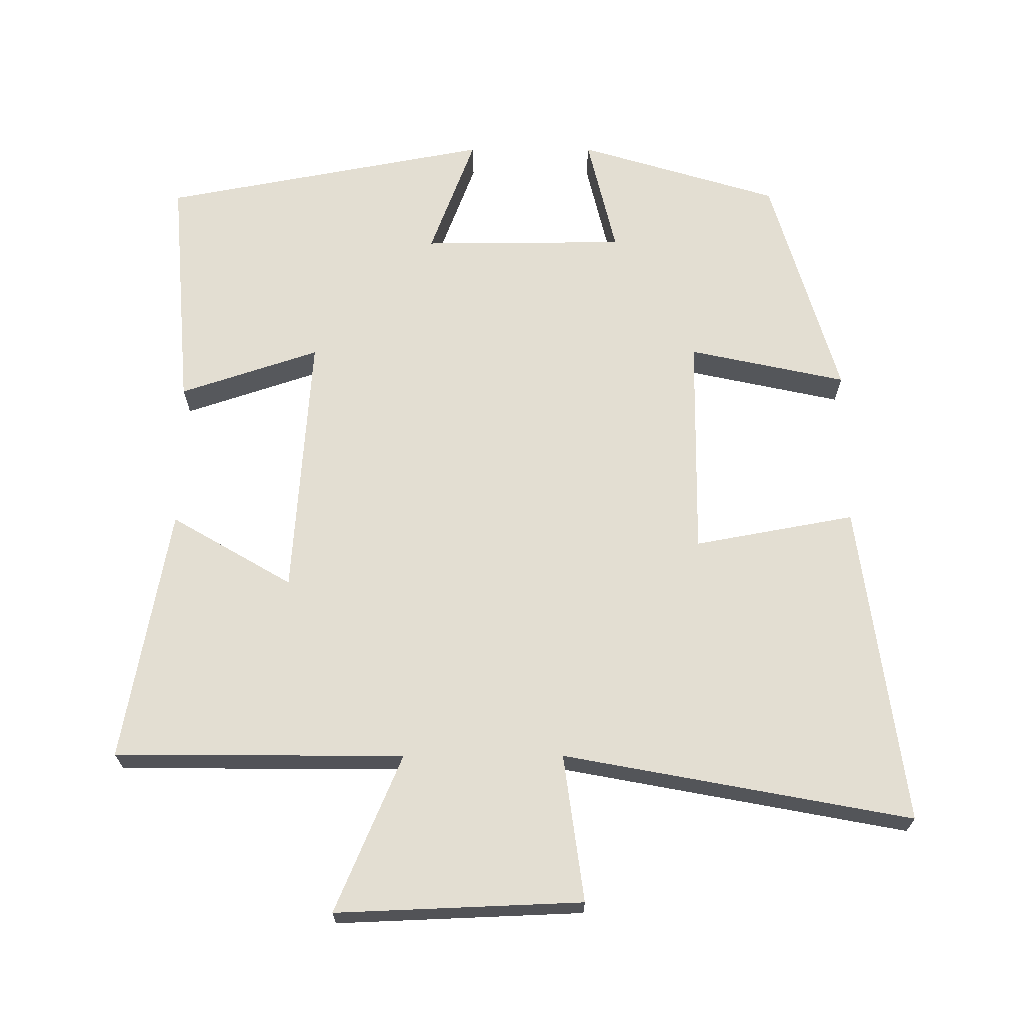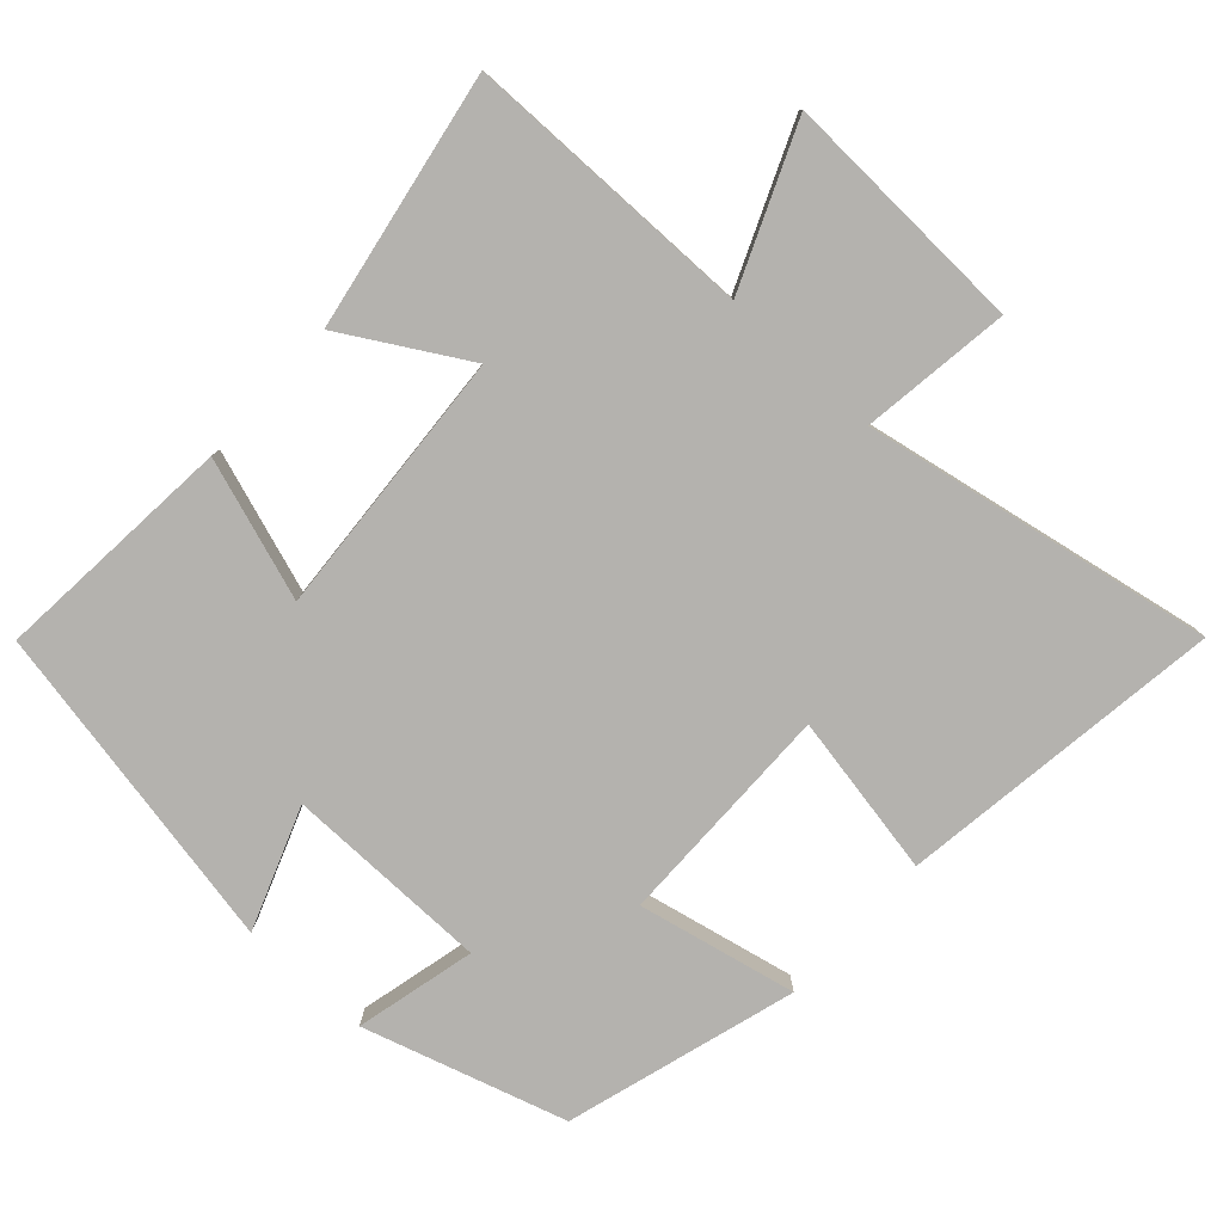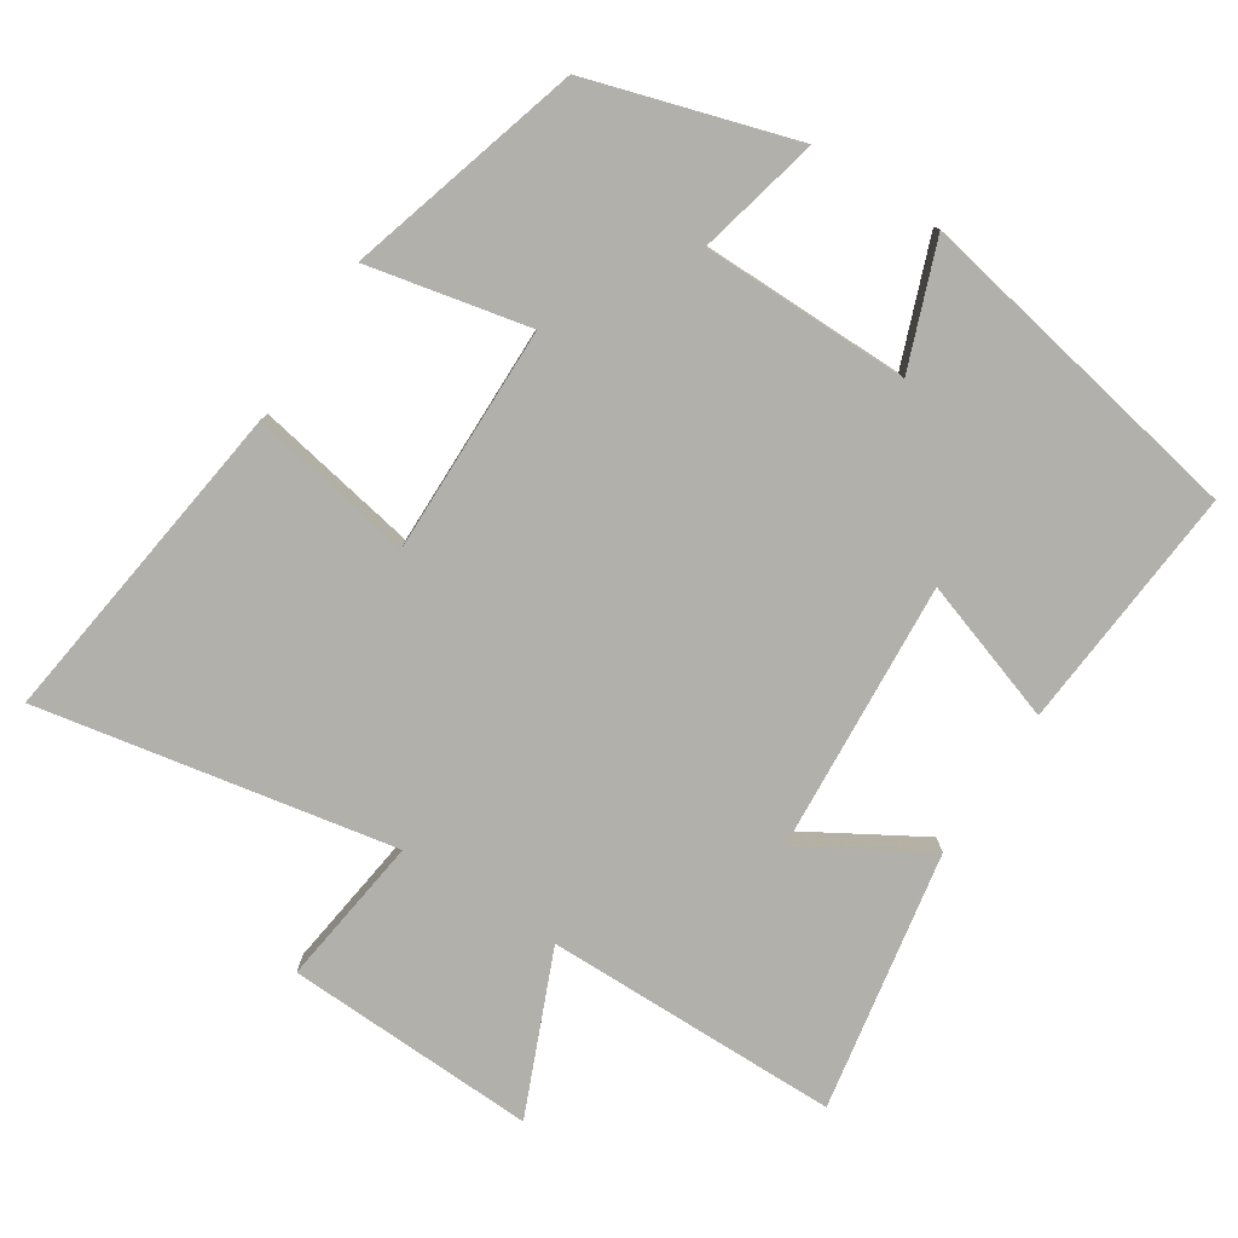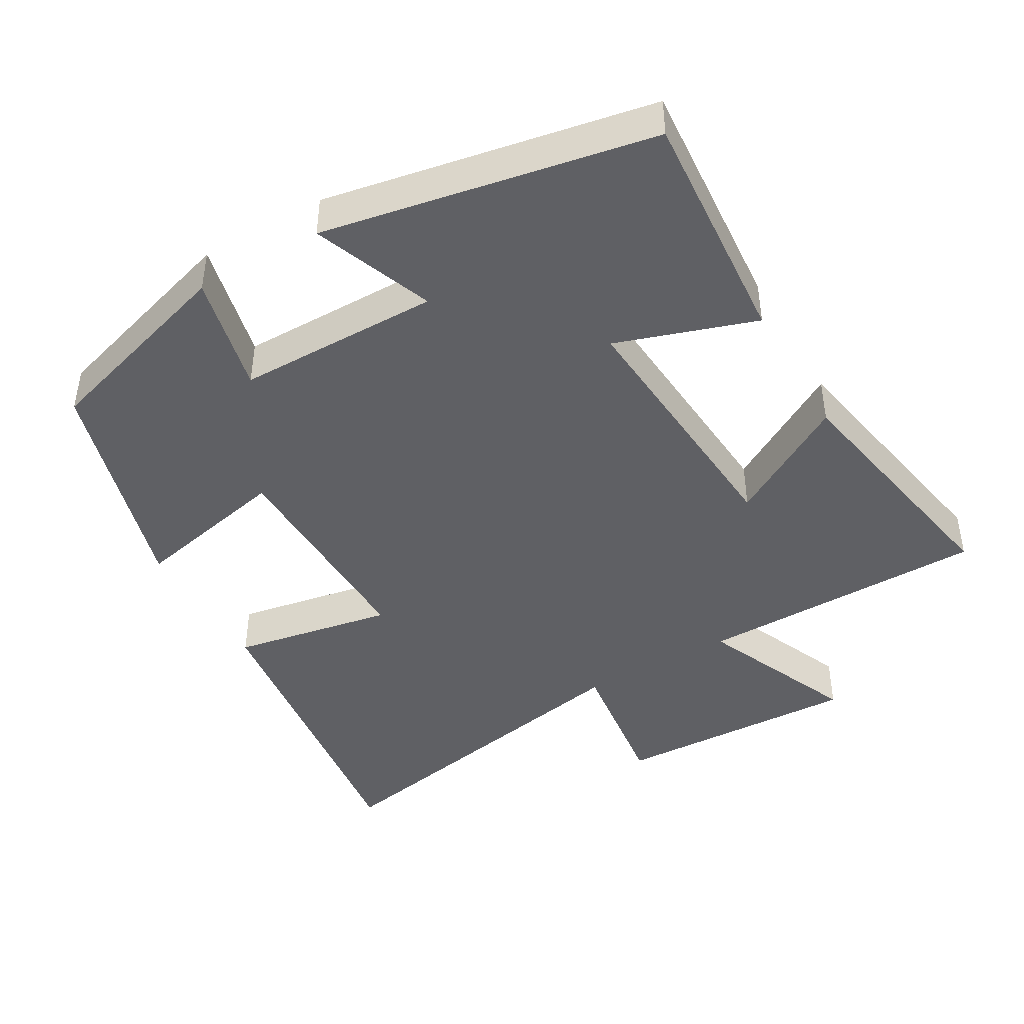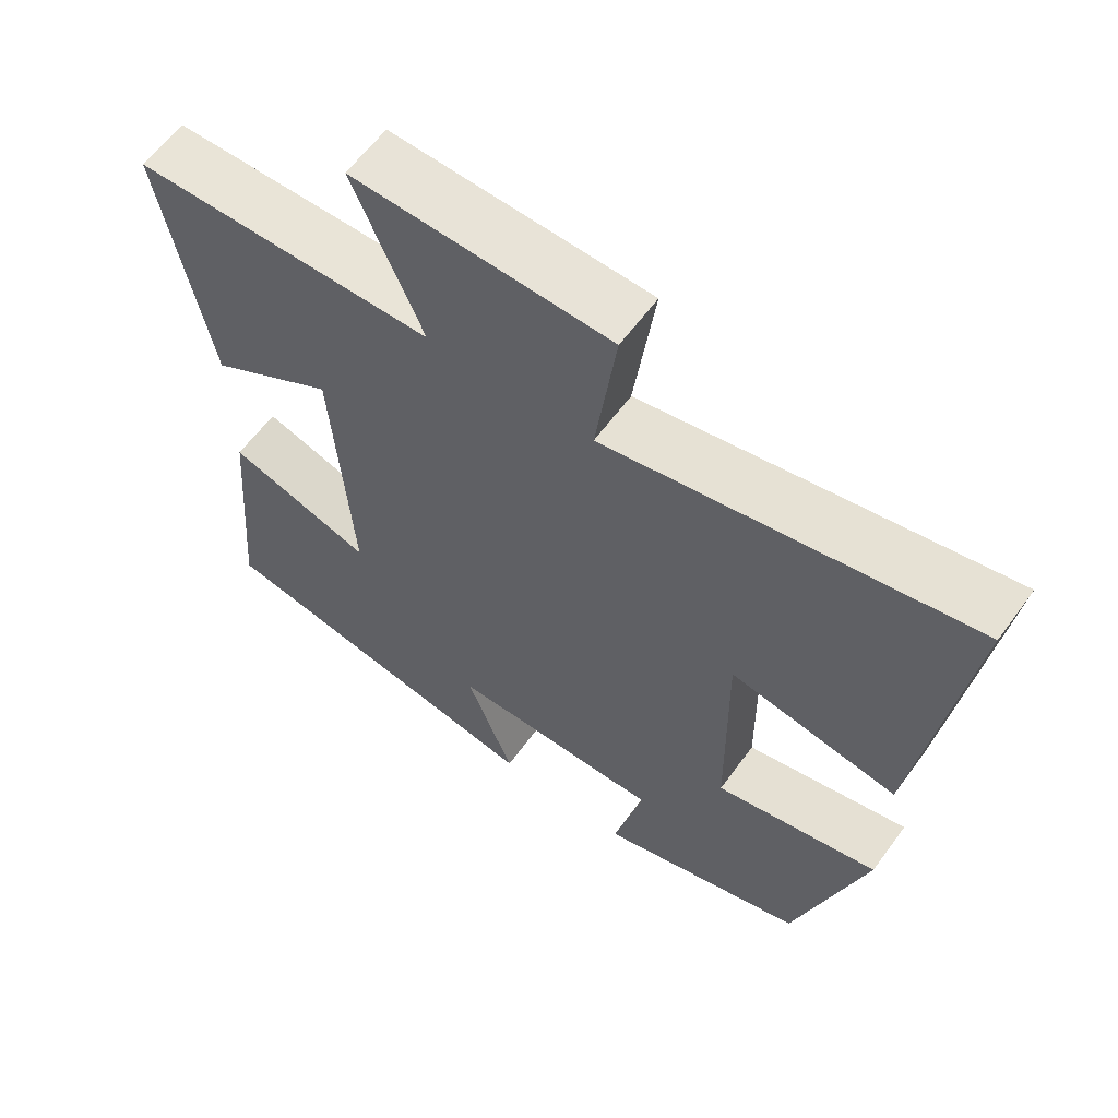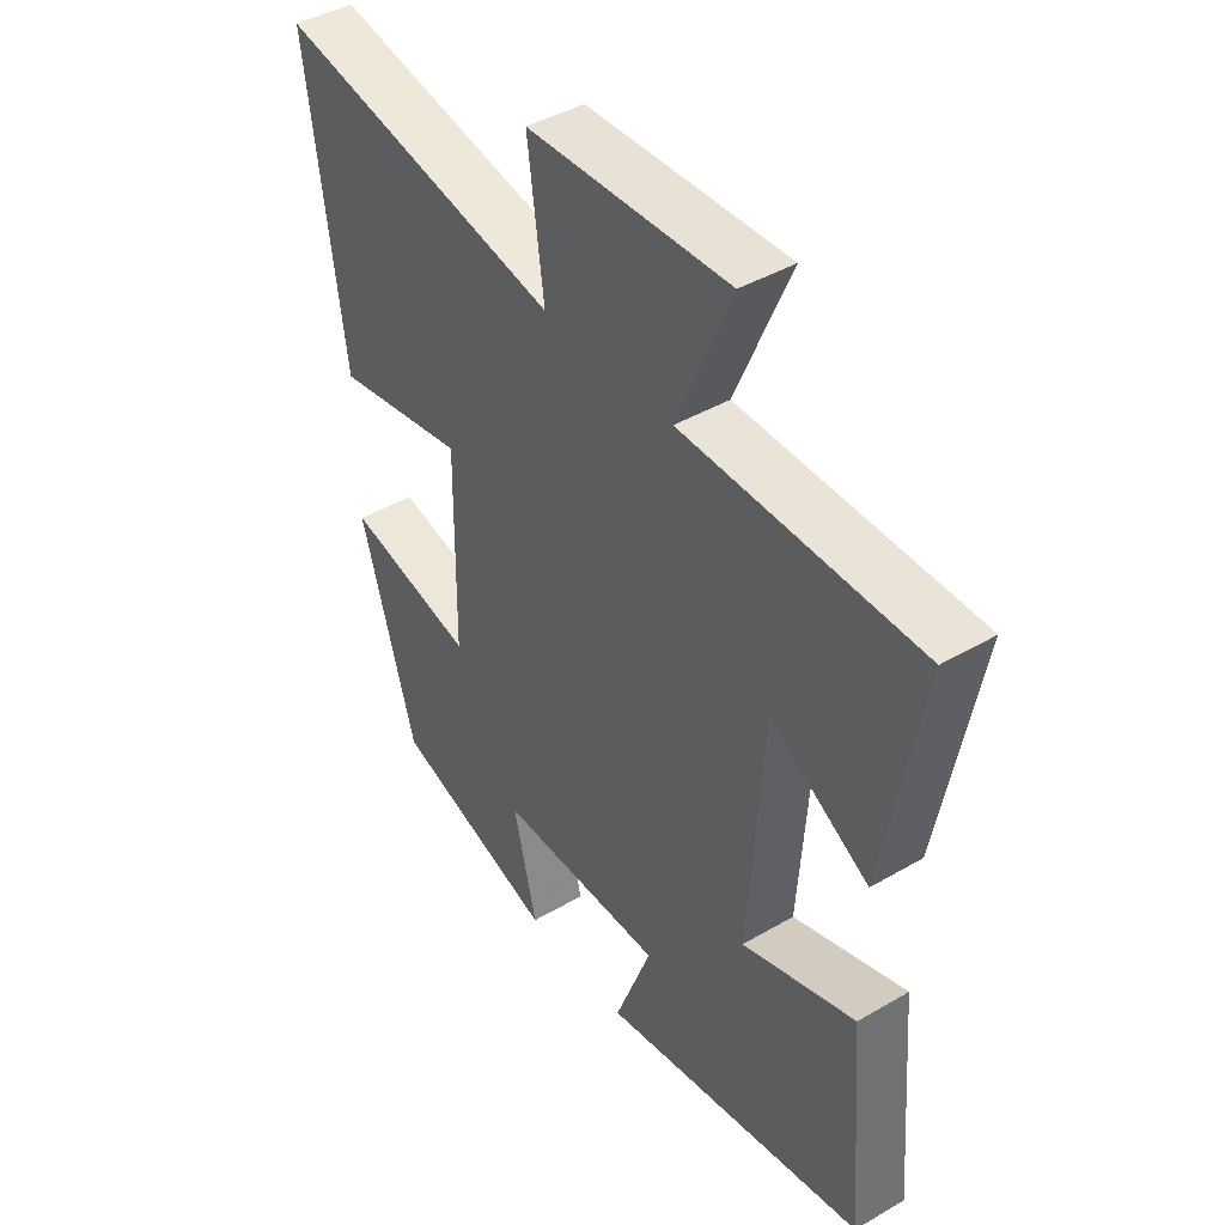
<metadata>
{"format":"obj","ext":"obj","renderer":"f3d","projection":"perspective","resolution":1024,"background":"white","views":[{"elev":67.5,"azim":-0.1,"up":"+Y"},{"elev":-79.7,"azim":-42.5,"up":"+Y"},{"elev":-78.5,"azim":147.2,"up":"+Y"},{"elev":-43.9,"azim":-149.8,"up":"+Y"},{"elev":60.9,"azim":36.0,"up":"+Z"},{"elev":43.0,"azim":-124.8,"up":"+Z"}]}
</metadata>
<code>
v 0.562 0.07 0.592
v 0.5 0.07 0.135
v 0.273 0.07 0.177
v 0.277 0.07 -0.139
v 0.5 0.07 -0.091
v 0.405 0.07 -0.414
v 0.121 0.07 -0.5
v 0.161 0.07 -0.331
v -0.127 0.07 -0.329
v -0.063 0.07 -0.5
v -0.528 0.07 -0.412
v -0.5 0.07 -0.073
v -0.303 0.07 -0.139
v -0.329 0.07 0.237
v -0.5 0.07 0.137
v -0.565 0.07 0.497
v -0.156 0.07 0.5
v -0.25 0.07 0.723
v 0.098 0.07 0.709
v 0.07 0.07 0.5
v 0.562 0 0.592
v 0.5 0 0.135
v 0.273 0 0.177
v 0.277 0 -0.139
v 0.5 0 -0.091
v 0.405 0 -0.414
v 0.121 0 -0.5
v 0.161 0 -0.331
v -0.127 0 -0.329
v -0.063 0 -0.5
v -0.528 0 -0.412
v -0.5 0 -0.073
v -0.303 0 -0.139
v -0.329 0 0.237
v -0.5 0 0.137
v -0.565 0 0.497
v -0.156 0 0.5
v -0.25 0 0.723
v 0.098 0 0.709
v 0.07 0 0.5
f 17 18 19 20
f 16 17 20
f 15 16 20
f 14 15 20
f 13 14 20 1
f 11 12 13
f 10 11 13
f 9 10 13
f 8 9 13
f 6 7 8
f 5 6 8
f 4 5 8
f 3 4 8 13
f 1 2 3
f 1 3 13
f 40 39 38 37
f 40 37 36
f 40 36 35
f 40 35 34
f 21 40 34 33
f 33 32 31
f 33 31 30
f 33 30 29
f 33 29 28
f 28 27 26
f 28 26 25
f 28 25 24
f 33 28 24 23
f 23 22 21
f 33 23 21
f 1 21 22 2
f 2 22 23 3
f 3 23 24 4
f 4 24 25 5
f 5 25 26 6
f 6 26 27 7
f 7 27 28 8
f 8 28 29 9
f 9 29 30 10
f 10 30 31 11
f 11 31 32 12
f 12 32 33 13
f 13 33 34 14
f 14 34 35 15
f 15 35 36 16
f 16 36 37 17
f 17 37 38 18
f 18 38 39 19
f 19 39 40 20
f 20 40 21 1

</code>
